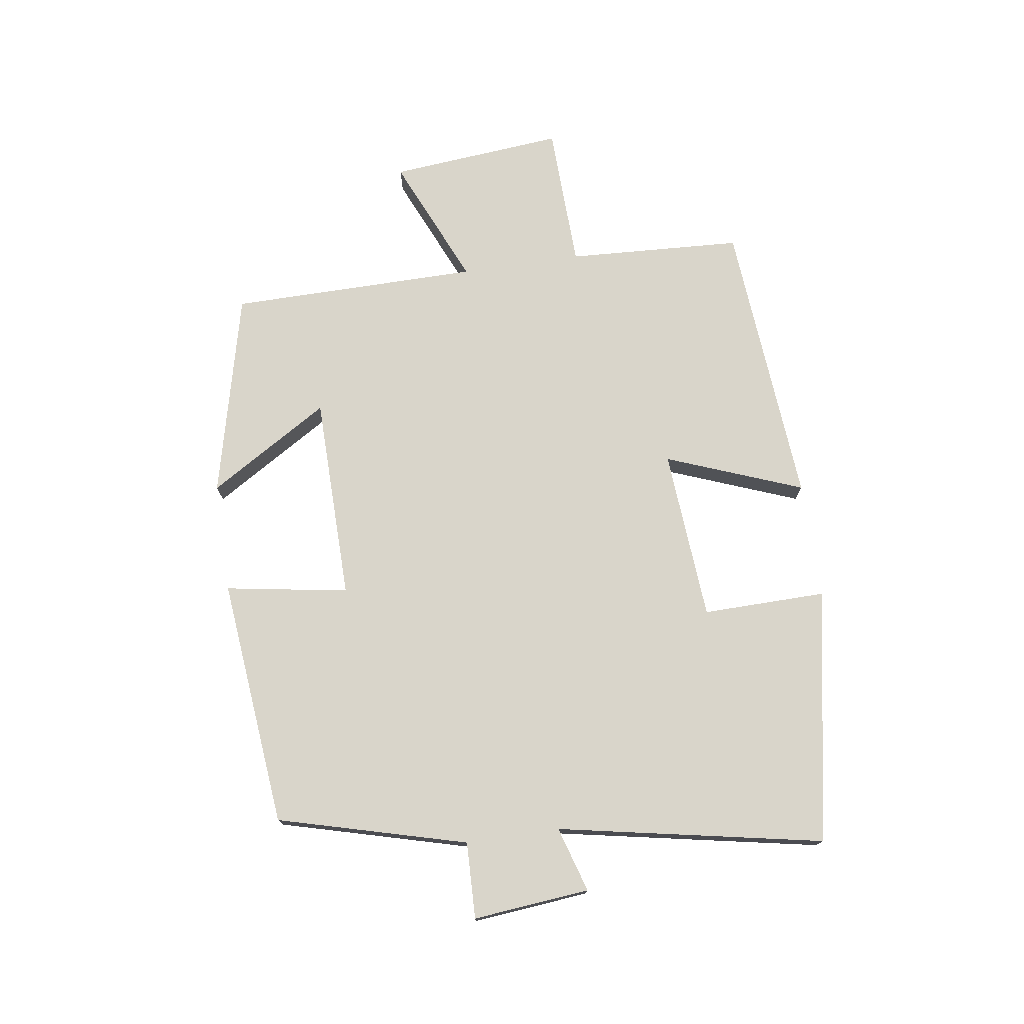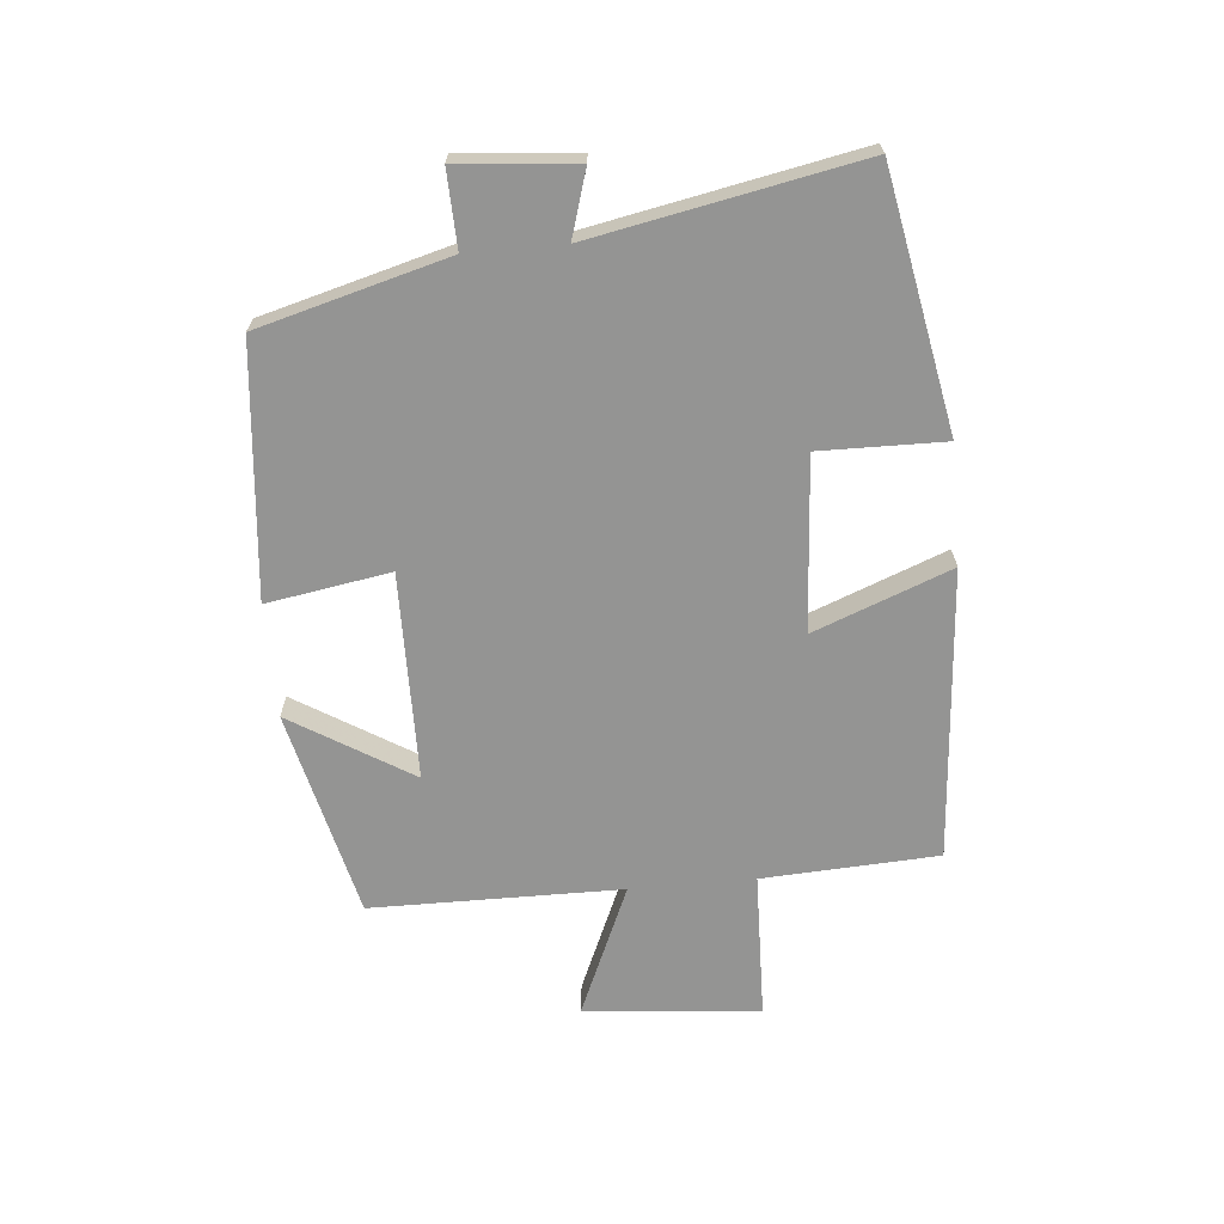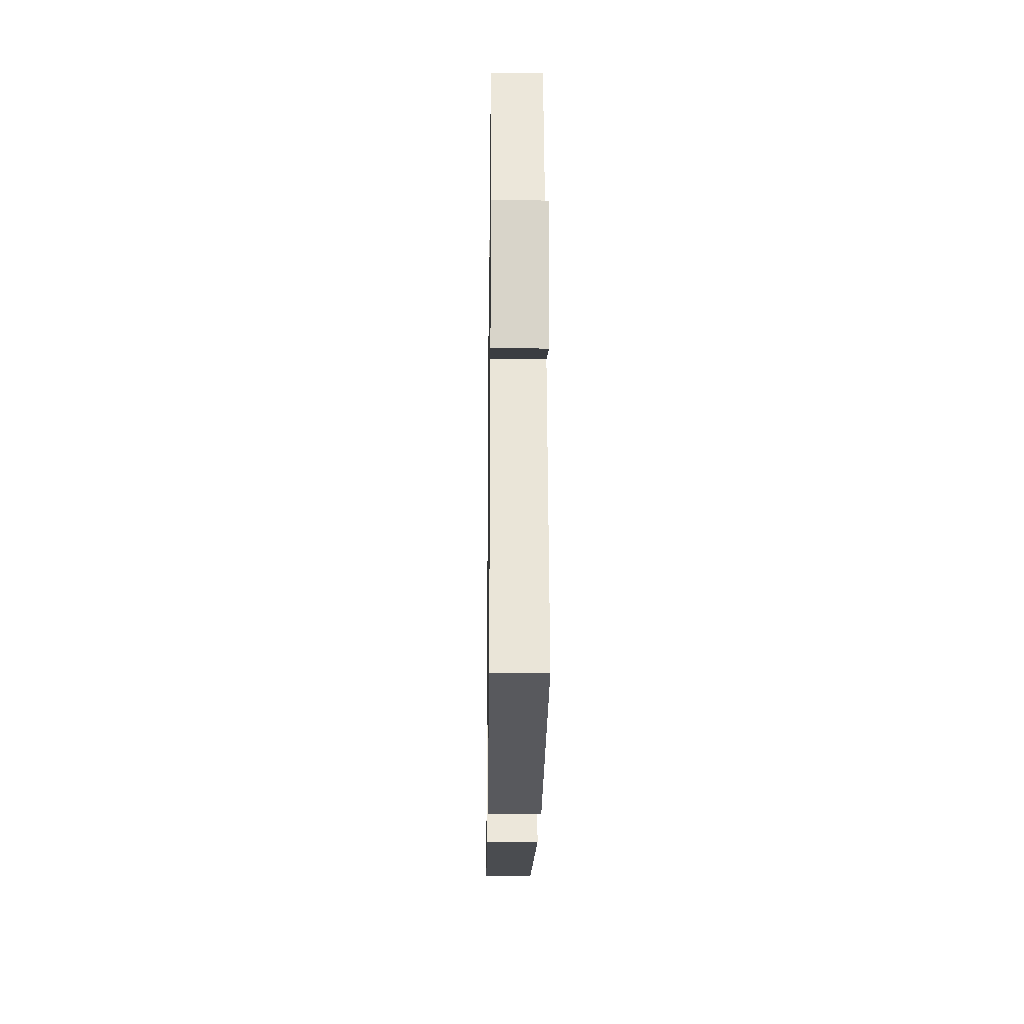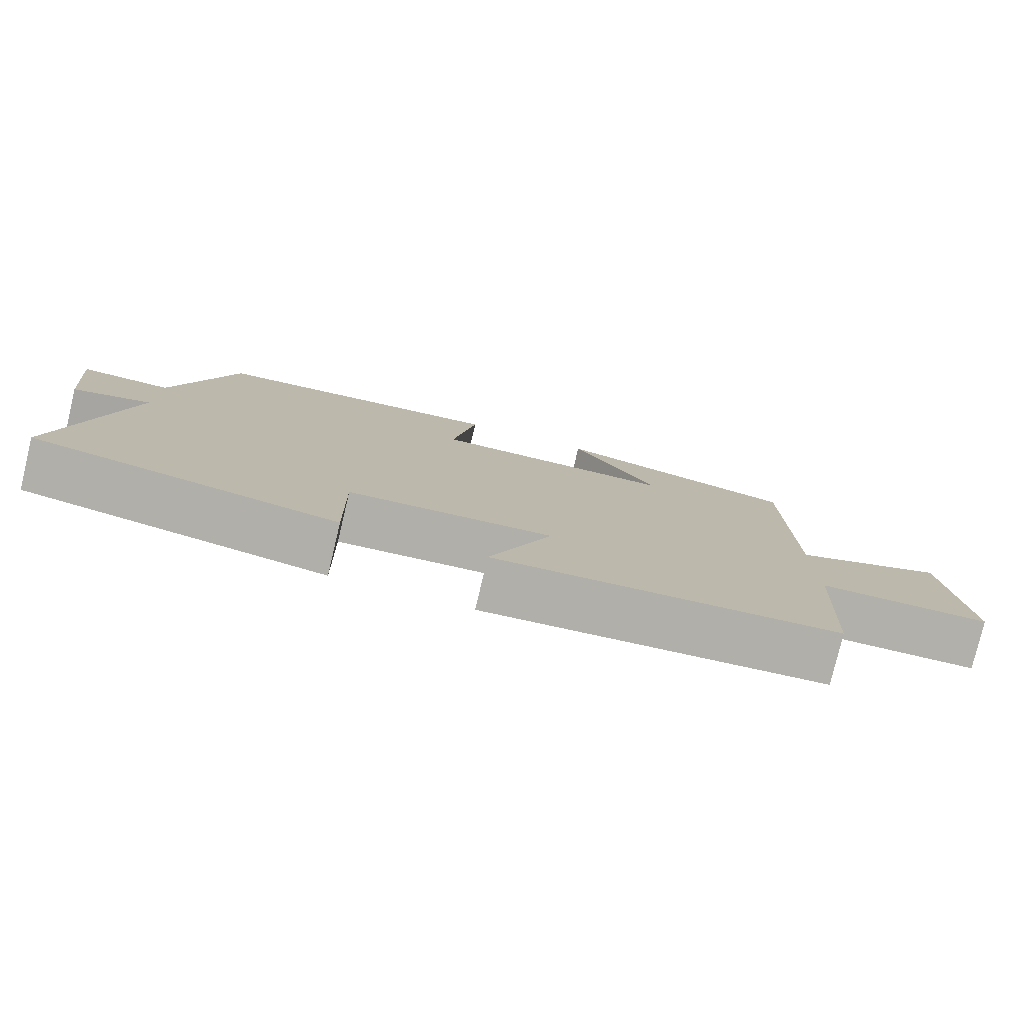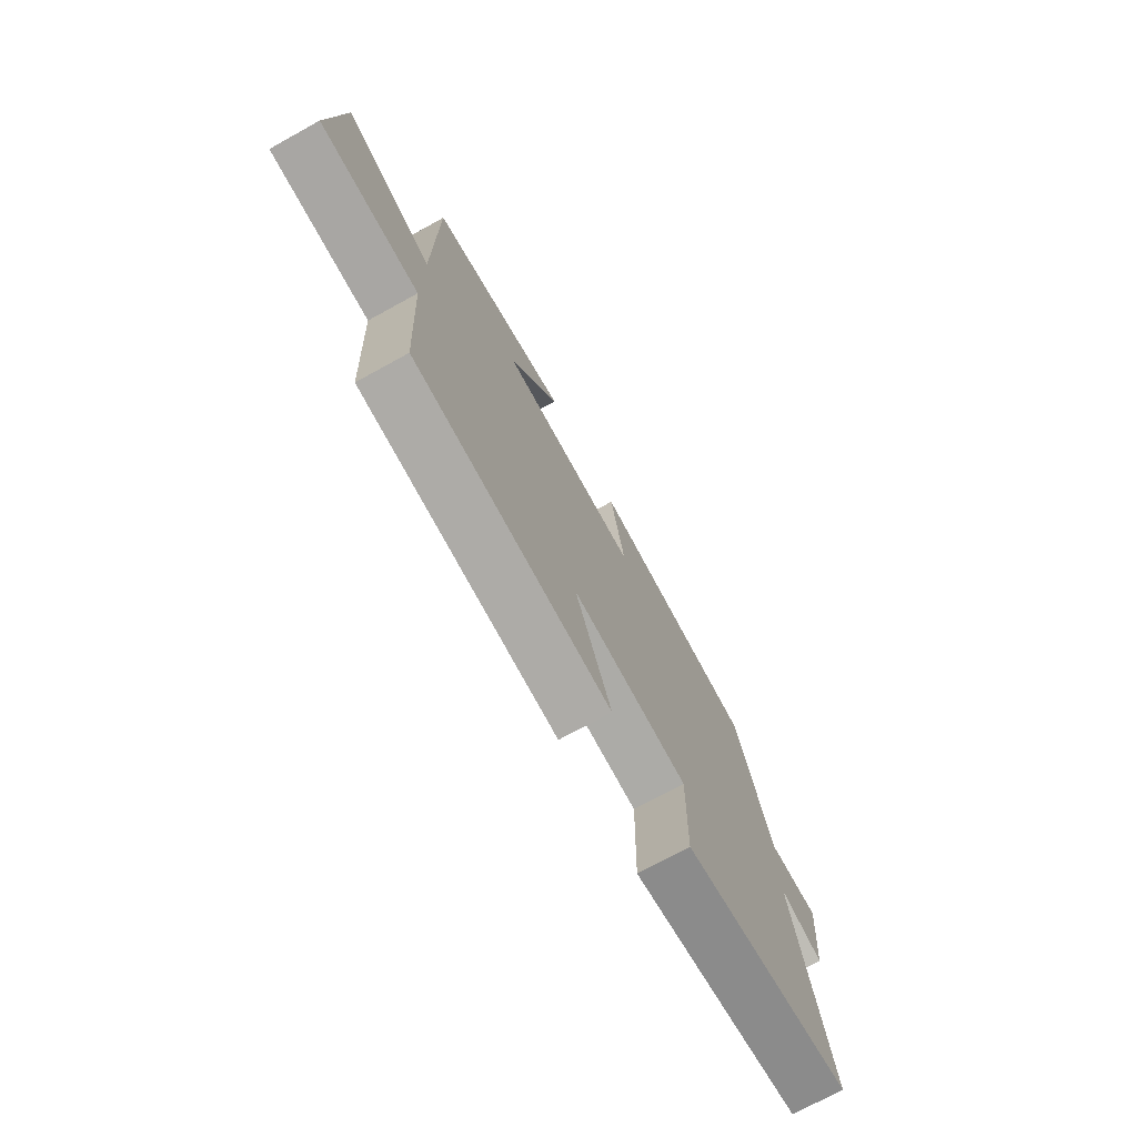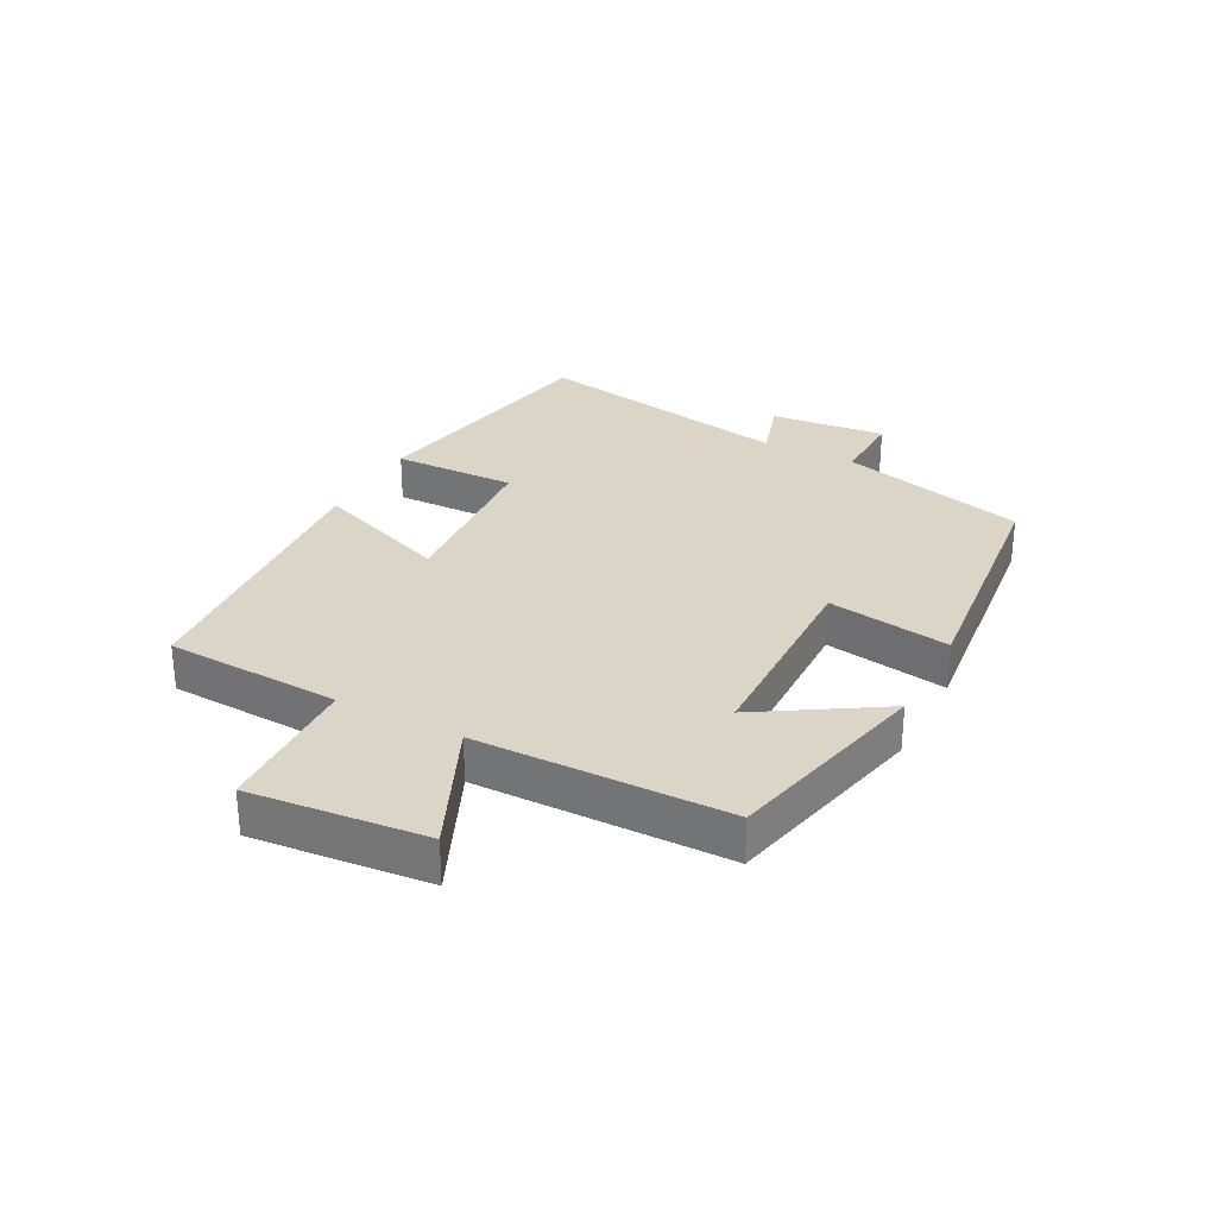
<metadata>
{"format":"obj","ext":"obj","renderer":"f3d","projection":"perspective","resolution":1024,"background":"white","views":[{"elev":74.5,"azim":81.6,"up":"+Y"},{"elev":-67.0,"azim":95.2,"up":"+Y"},{"elev":-19.5,"azim":89.2,"up":"+Z"},{"elev":-78.6,"azim":166.6,"up":"+Z"},{"elev":-72.9,"azim":-61.2,"up":"+Z"},{"elev":29.5,"azim":-62.6,"up":"+Y"}]}
</metadata>
<code>
v 0.418 0.07 0.46
v 0.5 0.07 0.157
v 0.623 0.07 0.161
v 0.605 0.07 -0.027
v 0.5 0.07 0.005
v 0.583 0.07 -0.422
v 0.173 0.07 -0.5
v 0.176 0.07 -0.3
v -0.102 0.07 -0.28
v -0.017 0.07 -0.5
v -0.485 0.07 -0.464
v -0.5 0.07 -0.181
v -0.736 0.07 -0.174
v -0.71 0.07 0.108
v -0.5 0.07 0.017
v -0.497 0.07 0.42
v -0.164 0.07 0.5
v -0.283 0.07 0.306
v 0.049 0.07 0.302
v 0.016 0.07 0.5
v 0.418 0 0.46
v 0.5 0 0.157
v 0.623 0 0.161
v 0.605 0 -0.027
v 0.5 0 0.005
v 0.583 0 -0.422
v 0.173 0 -0.5
v 0.176 0 -0.3
v -0.102 0 -0.28
v -0.017 0 -0.5
v -0.485 0 -0.464
v -0.5 0 -0.181
v -0.736 0 -0.174
v -0.71 0 0.108
v -0.5 0 0.017
v -0.497 0 0.42
v -0.164 0 0.5
v -0.283 0 0.306
v 0.049 0 0.302
v 0.016 0 0.5
f 19 20 1 2
f 18 19 2
f 15 16 17 18
f 15 18 2
f 12 13 14 15
f 11 12 15
f 10 11 15
f 9 10 15
f 15 2 3
f 9 15 3
f 8 9 3
f 5 6 7 8
f 5 8 3
f 3 4 5
f 22 21 40 39
f 22 39 38
f 38 37 36 35
f 22 38 35
f 35 34 33 32
f 35 32 31
f 35 31 30
f 35 30 29
f 23 22 35
f 23 35 29
f 23 29 28
f 28 27 26 25
f 23 28 25
f 25 24 23
f 1 21 22 2
f 2 22 23 3
f 3 23 24 4
f 4 24 25 5
f 5 25 26 6
f 6 26 27 7
f 7 27 28 8
f 8 28 29 9
f 9 29 30 10
f 10 30 31 11
f 11 31 32 12
f 12 32 33 13
f 13 33 34 14
f 14 34 35 15
f 15 35 36 16
f 16 36 37 17
f 17 37 38 18
f 18 38 39 19
f 19 39 40 20
f 20 40 21 1

</code>
